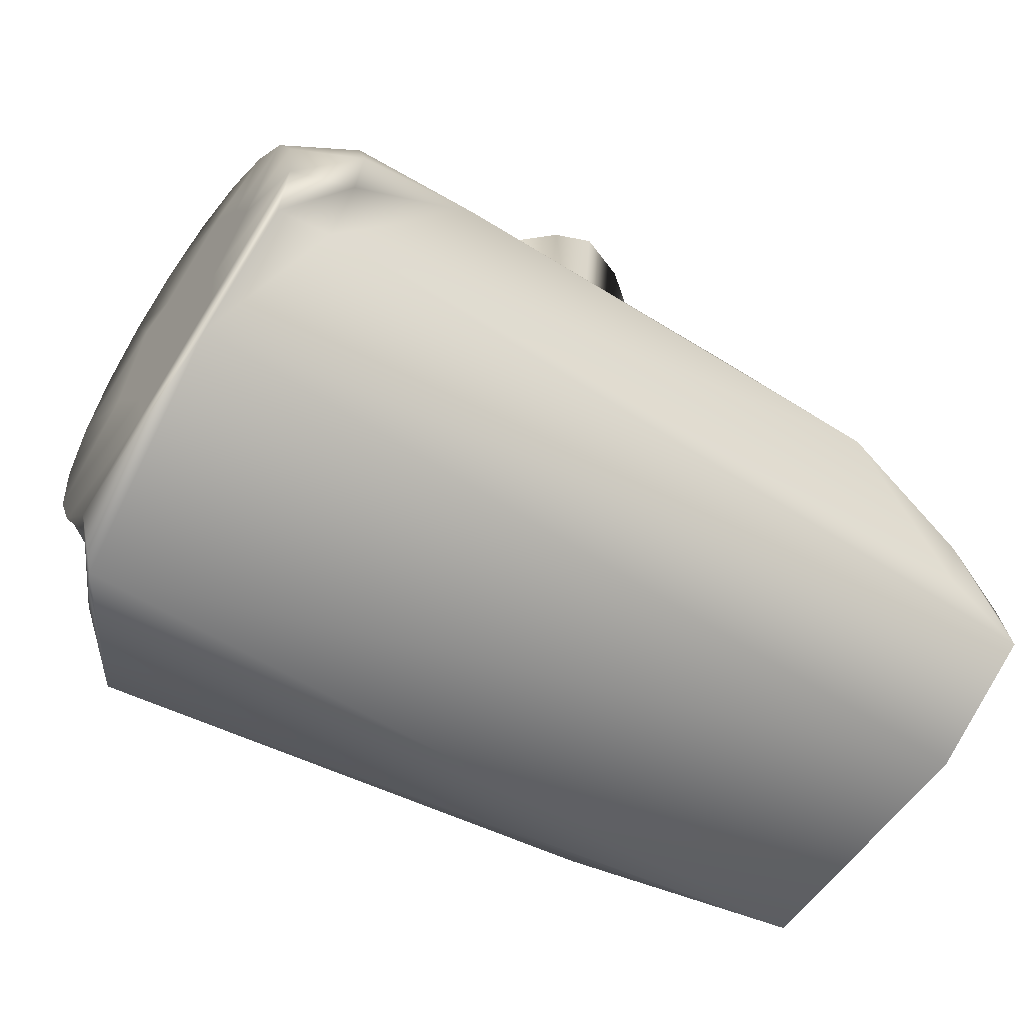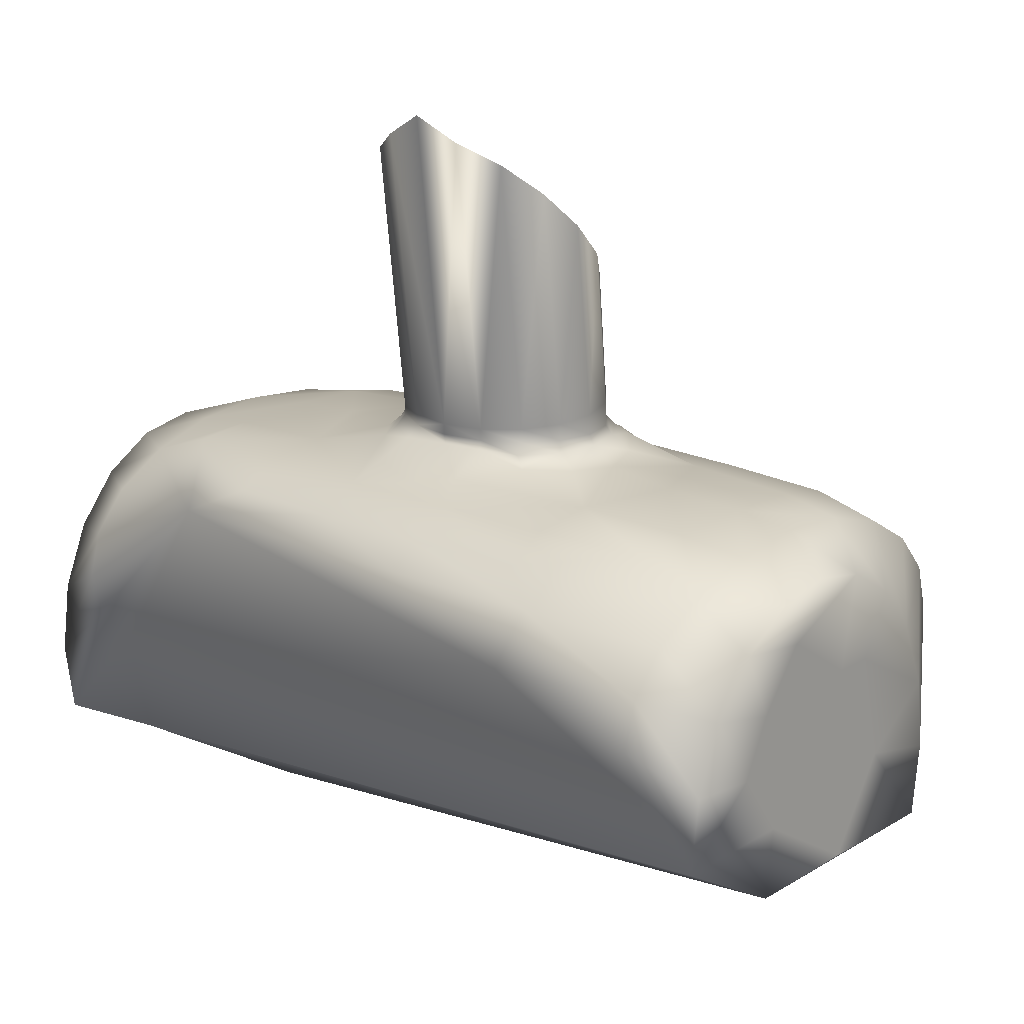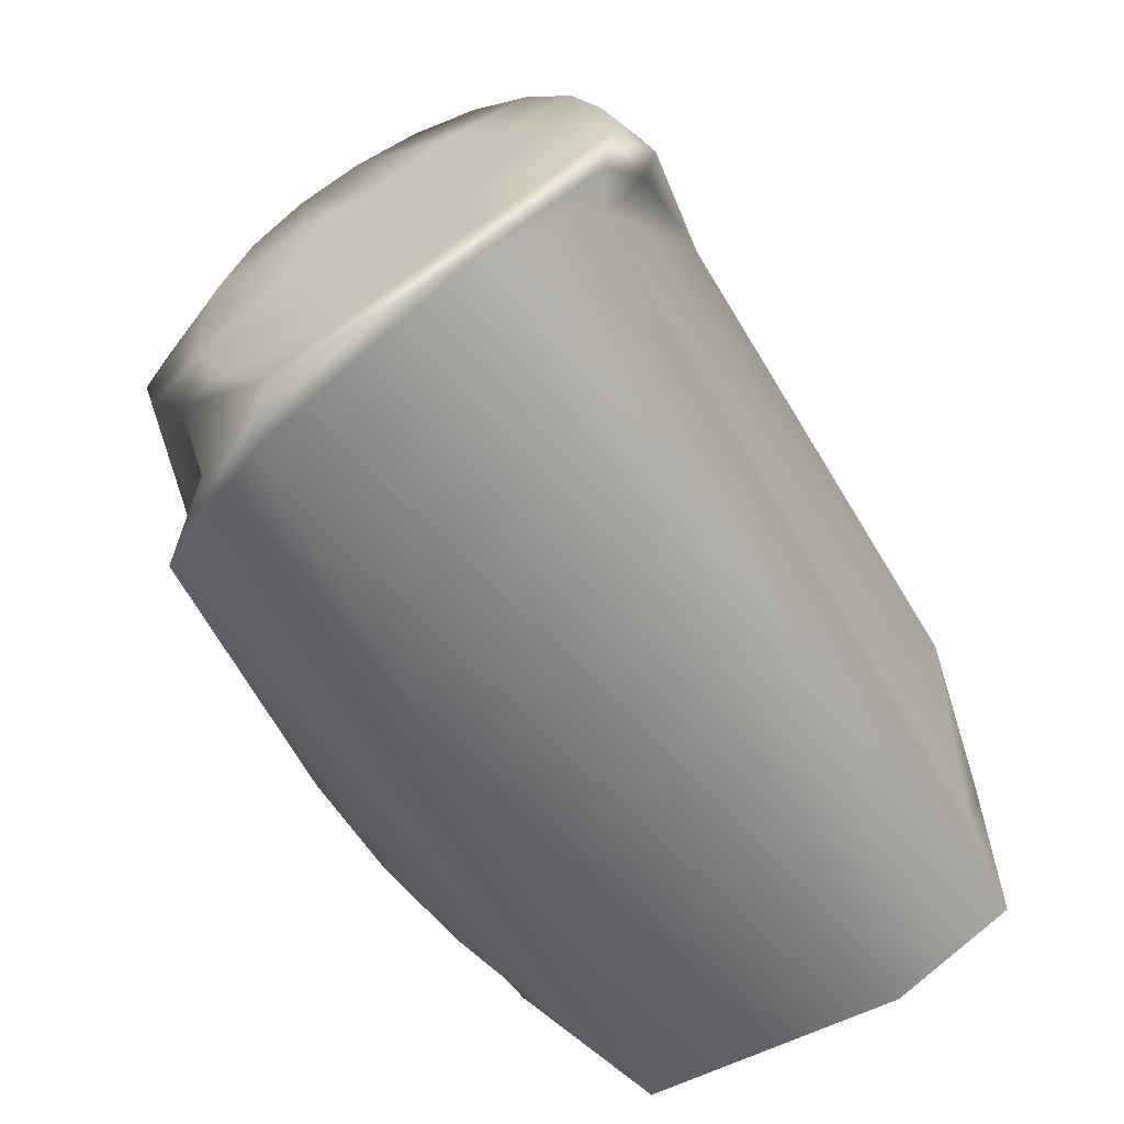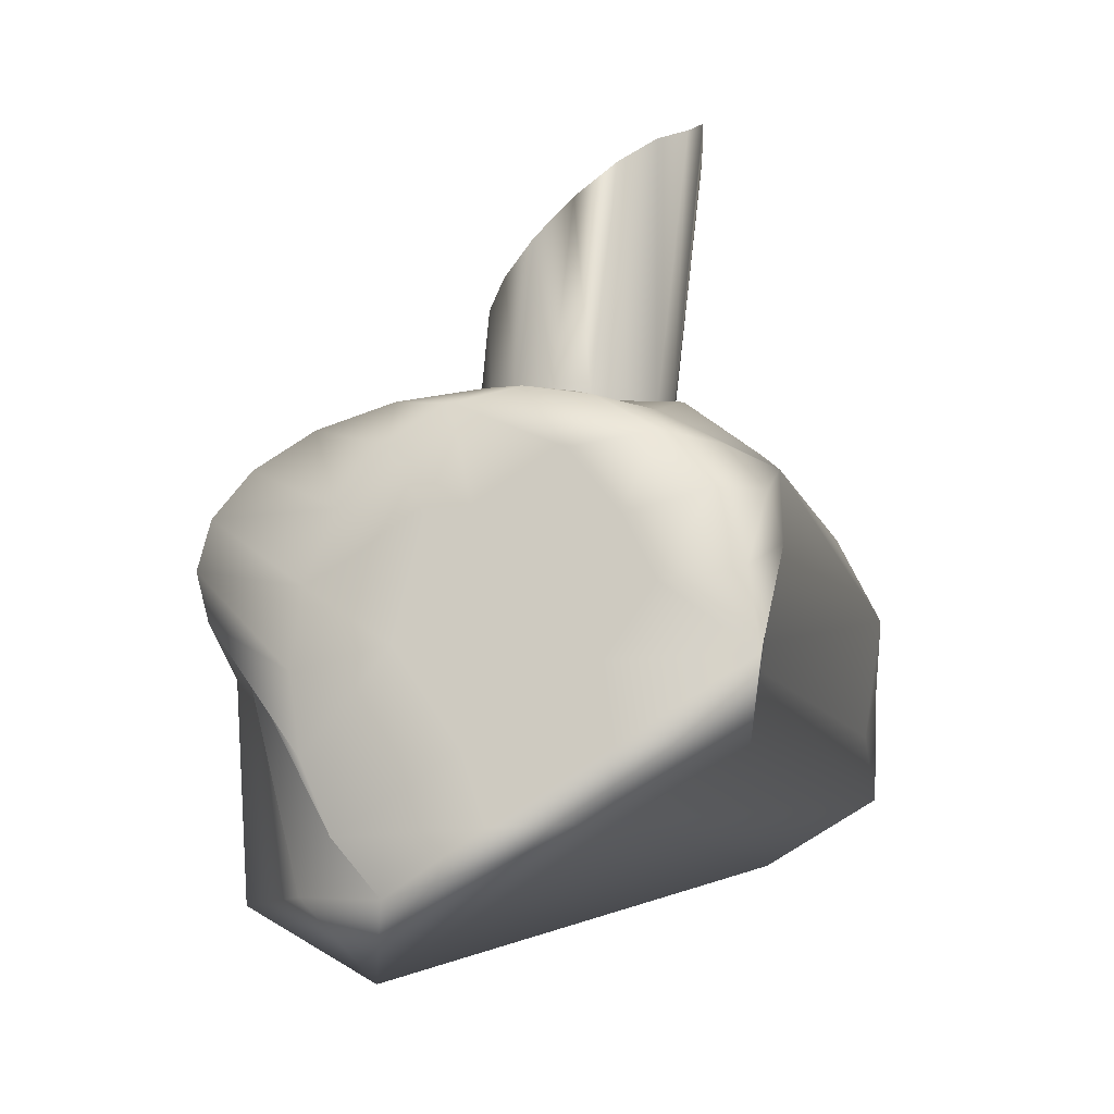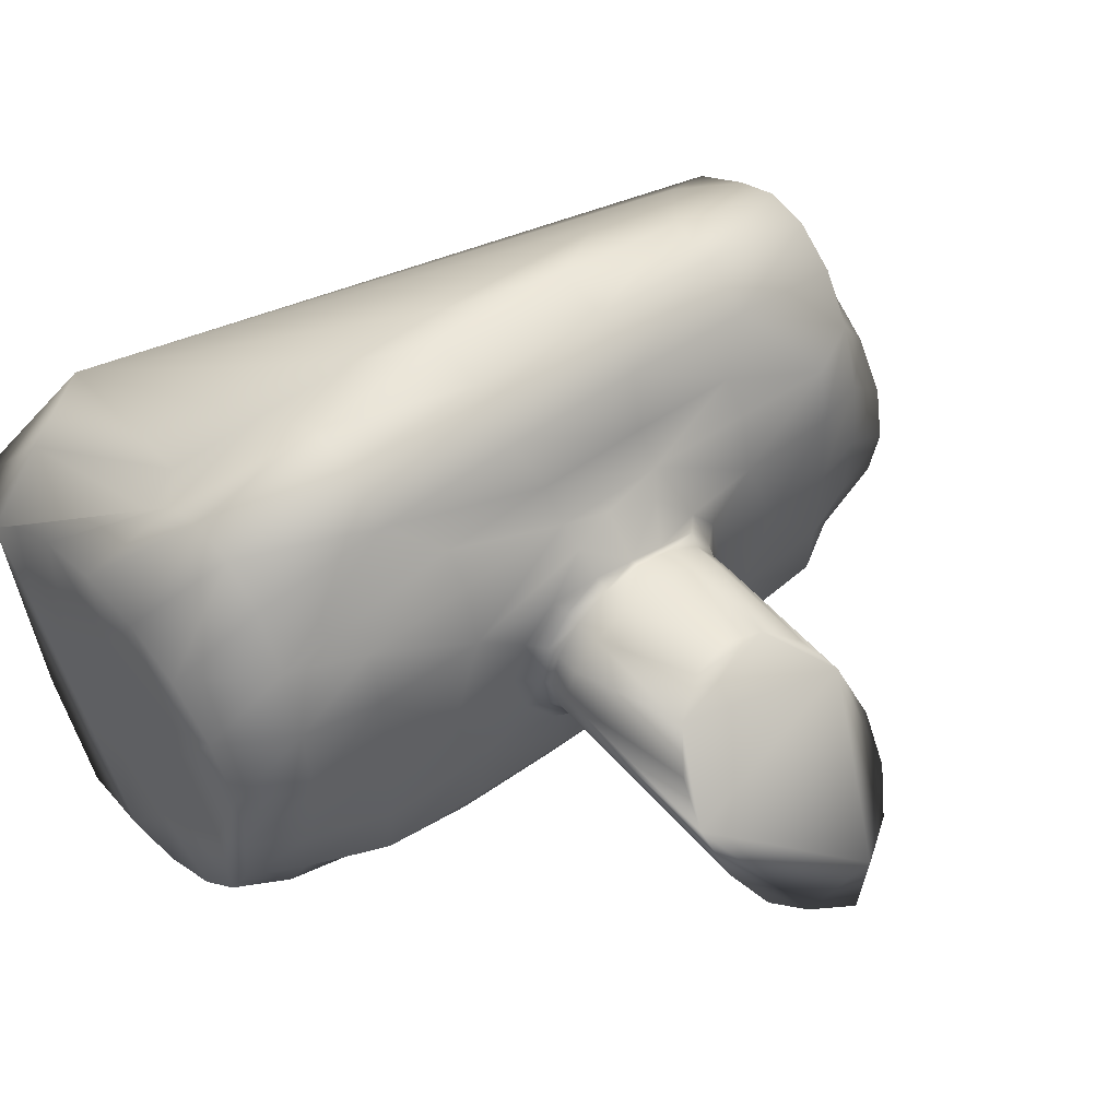
<metadata>
{"format":"obj","ext":"obj","renderer":"f3d","projection":"perspective","resolution":1024,"background":"white","views":[{"elev":-59.7,"azim":144.1,"up":"+Y"},{"elev":18.1,"azim":-139.4,"up":"+Y"},{"elev":-61.0,"azim":116.2,"up":"+Y"},{"elev":-12.9,"azim":102.4,"up":"+Y"},{"elev":46.9,"azim":139.2,"up":"+Z"}]}
</metadata>
<code>
v 0.1366 0.7441 0.1602
v 0.2674 0.6971 0.1513
v 0.2785 0.7416 0.05495
v 0.09514 0.7522 0.06545
v 0.09514 0.7649 0.07193
v 0.09514 0.778 0.08224
v 0.09514 0.7484 0.09839
v 0.09514 0.742 0.1153
v 0.09514 0.7218 0.07379
v 0.09514 0.7218 0.1019
v 0.09514 0.7376 0.07589
v 0.09514 0.748 0.07871
v 0.09514 0.7568 0.08407
v 0.09514 0.7632 0.09145
v 0.09514 0.7666 0.1001
v 0.09514 0.7666 0.1092
v 0.2939 0.7522 0.06545
v 0.2939 0.7649 0.07193
v 0.2939 0.778 0.08224
v 0.2939 0.742 0.1153
v 0.2939 0.7484 0.09839
v 0.2939 0.7076 0.07335
v 0.2939 0.7076 0.09723
v 0.2939 0.7218 0.07379
v 0.2939 0.7218 0.1019
v 0.2939 0.7376 0.07589
v 0.2939 0.748 0.07871
v 0.2939 0.7568 0.08407
v 0.2939 0.7632 0.09145
v 0.2939 0.7666 0.1001
v 0.2939 0.7666 0.1092
v 0.2785 0.7614 0.1596
v 0.2939 0.7376 0.1349
v 0.2785 0.751 0.1568
v 0.247 0.7614 0.1675
v 0.1109 0.7614 0.1596
v 0.1424 0.7614 0.1675
v 0.1109 0.751 0.1568
v 0.09514 0.7376 0.1349
v 0.09514 0.7213 0.1328
v 0.2939 0.7213 0.1328
v 0.2785 0.7416 0.1485
v 0.2939 0.7066 0.1265
v 0.2939 0.6949 0.1167
v 0.2939 0.7213 0.04854
v 0.2785 0.751 0.04674
v 0.2939 0.7376 0.04637
v 0.2785 0.7614 0.04391
v 0.1109 0.751 0.04674
v 0.1109 0.7614 0.04391
v 0.09514 0.7376 0.04637
v 0.2939 0.754 0.04854
v 0.2785 0.7718 0.04674
v 0.1424 0.7732 0.03925
v 0.1109 0.7718 0.04674
v 0.09514 0.754 0.04854
v 0.2939 0.7687 0.05483
v 0.2785 0.7812 0.05495
v 0.247 0.7839 0.04858
v 0.1769 0.7853 0.0453
v 0.1424 0.7839 0.04858
v 0.1109 0.7812 0.05495
v 0.09514 0.7687 0.05483
v 0.2939 0.7804 0.06463
v 0.2785 0.7887 0.06775
v 0.1109 0.7887 0.06775
v 0.09514 0.7804 0.06463
v 0.2939 0.7879 0.07697
v 0.2785 0.7934 0.08387
v 0.09514 0.7879 0.07697
v 0.2939 0.7905 0.09065
v 0.2785 0.7951 0.1017
v 0.1109 0.7934 0.08387
v 0.09514 0.7905 0.09065
v 0.2939 0.7879 0.1043
v 0.2785 0.7934 0.1196
v 0.1109 0.7951 0.1017
v 0.09514 0.7879 0.1043
v 0.2939 0.7804 0.1167
v 0.2785 0.7887 0.1357
v 0.1109 0.7934 0.1196
v 0.09514 0.7804 0.1167
v 0.2939 0.7687 0.1265
v 0.2785 0.7812 0.1485
v 0.247 0.7839 0.1549
v 0.1109 0.7887 0.1357
v 0.1424 0.7839 0.1549
v 0.1109 0.7812 0.1485
v 0.09514 0.7687 0.1265
v 0.2785 0.7718 0.1568
v 0.247 0.7732 0.1642
v 0.2124 0.7853 0.1582
v 0.2124 0.774 0.1681
v 0.1769 0.7853 0.1582
v 0.1769 0.774 0.1681
v 0.1424 0.7732 0.1642
v 0.1109 0.7718 0.1568
v 0.09514 0.754 0.1328
v 0.2939 0.754 0.1328
v 0.2124 0.7614 0.1715
v 0.1769 0.7614 0.1715
v 0.1238 0.7954 0.06579
v 0.1238 0.7966 0.07966
v 0.1502 0.7907 0.05398
v 0.1778 0.7905 0.05244
v 0.2057 0.7905 0.05244
v 0.2332 0.7907 0.05398
v 0.2596 0.7954 0.06579
v 0.2596 0.7966 0.07966
v 0.2596 0.7976 0.09917
v 0.2596 0.7966 0.1187
v 0.2596 0.7939 0.1325
v 0.2332 0.7884 0.1422
v 0.2057 0.7887 0.1437
v 0.1778 0.7887 0.1437
v 0.1502 0.7884 0.1422
v 0.1238 0.7939 0.1325
v 0.1238 0.7966 0.1187
v 0.1238 0.7976 0.09917
v 0.1502 0.7977 0.07852
v 0.1641 0.8002 0.09173
v 0.1608 0.7994 0.1023
v 0.1717 0.8012 0.08274
v 0.1815 0.7997 0.07049
v 0.1778 0.7961 0.06229
v 0.193 0.7968 0.06887
v 0.2057 0.7961 0.06229
v 0.2046 0.7997 0.07049
v 0.2143 0.8012 0.08274
v 0.2332 0.7977 0.07852
v 0.222 0.8002 0.09173
v 0.2413 0.7987 0.09917
v 0.2253 0.7994 0.1023
v 0.2219 0.8004 0.1129
v 0.2332 0.7977 0.1198
v 0.2143 0.8012 0.1219
v 0.2046 0.7991 0.1313
v 0.2057 0.7945 0.136
v 0.193 0.7958 0.1329
v 0.1778 0.7945 0.136
v 0.1815 0.7991 0.1313
v 0.1717 0.8012 0.1219
v 0.1502 0.7977 0.1198
v 0.1642 0.8004 0.1129
v 0.1426 0.7987 0.09917
v 0.1502 0.7943 0.1349
v 0.2332 0.7943 0.1349
v 0.1502 0.7959 0.06347
v 0.2332 0.7959 0.06347
v 0.193 0.8062 0.07992
v 0.193 0.8086 0.07992
v 0.1832 0.8062 0.08158
v 0.1832 0.8088 0.08157
v 0.1748 0.8062 0.08631
v 0.1748 0.8093 0.08627
v 0.1693 0.8062 0.0934
v 0.1693 0.81 0.09329
v 0.1673 0.8062 0.1017
v 0.1673 0.8109 0.1016
v 0.1693 0.8062 0.1101
v 0.1693 0.8117 0.1099
v 0.1748 0.8062 0.1172
v 0.1748 0.8125 0.1169
v 0.1832 0.8062 0.1219
v 0.1832 0.813 0.1216
v 0.193 0.8062 0.1236
v 0.2029 0.813 0.1216
v 0.2029 0.8062 0.1219
v 0.2113 0.8125 0.1169
v 0.2113 0.8062 0.1172
v 0.2168 0.8117 0.1099
v 0.2168 0.8062 0.1101
v 0.2188 0.8109 0.1016
v 0.2188 0.8062 0.1017
v 0.2168 0.81 0.09329
v 0.2168 0.8062 0.0934
v 0.2113 0.8093 0.08627
v 0.2113 0.8062 0.08631
v 0.2029 0.8088 0.08157
v 0.2029 0.8062 0.08158
v 0.193 0.8037 0.08051
v 0.1842 0.8037 0.08212
v 0.1741 0.8037 0.08402
v 0.1683 0.8037 0.09216
v 0.1662 0.8037 0.1017
v 0.1683 0.8037 0.1113
v 0.1741 0.8037 0.1195
v 0.1842 0.8037 0.1214
v 0.193 0.8037 0.123
v 0.2033 0.8037 0.1249
v 0.212 0.8037 0.1195
v 0.2178 0.8037 0.1113
v 0.2199 0.8037 0.1017
v 0.2178 0.8037 0.09216
v 0.212 0.8037 0.08402
v 0.2033 0.8037 0.07859
v 0.2029 0.8755 0.07379
v 0.193 0.8809 0.07191
v 0.2113 0.8709 0.07916
v 0.2168 0.864 0.08718
v 0.2188 0.8558 0.09665
v 0.2168 0.8477 0.1061
v 0.2113 0.8408 0.1141
v 0.2029 0.8361 0.1195
v 0.193 0.8345 0.1214
v 0.193 0.8131 0.1232
v 0.1832 0.8361 0.1195
v 0.1748 0.8408 0.1141
v 0.1693 0.8477 0.1061
v 0.1673 0.8558 0.09665
v 0.1693 0.864 0.08718
v 0.1748 0.8709 0.07916
v 0.1832 0.8755 0.07379
v 0.2674 0.735 0.1489
v 0.281 0.6971 0.1365
v 0.1187 0.735 0.1489
v 0.1578 0.7505 0.1682
v 0.1811 0.7538 0.1723
v 0.205 0.7538 0.1723
v 0.2283 0.7505 0.1682
v 0.2495 0.7441 0.1602
v 0.2886 0.6801 0.1188
f 22 3 45
f 22 51 3
f 22 9 51
f 22 222 9
f 222 40 9
f 222 2 40
f 40 10 9
f 2 216 40
f 2 1 216
f 2 217 1
f 2 218 217
f 2 219 218
f 22 44 222
f 51 49 3
f 222 215 2
f 2 220 219
f 2 221 220
f 2 214 221
f 49 54 3
f 22 23 44
f 216 38 40
f 45 24 22
f 54 59 3
f 54 60 59
f 60 106 59
f 106 107 59
f 59 46 3
f 59 48 46
f 49 50 54
f 59 53 48
f 82 16 89
f 16 98 89
f 83 31 79
f 83 99 31
f 67 6 70
f 11 9 10
f 4 63 56
f 5 12 13
f 6 78 74
f 15 16 82
f 6 14 15
f 16 15 14
f 63 5 67
f 51 9 11
f 78 6 15
f 56 51 4
f 7 10 8
f 8 98 16
f 40 8 10
f 12 11 7
f 16 7 8
f 5 4 12
f 6 5 14
f 40 39 8
f 51 11 4
f 7 11 10
f 63 4 5
f 4 11 12
f 14 5 13
f 7 13 12
f 78 15 82
f 70 6 74
f 39 98 8
f 5 6 67
f 16 14 7
f 7 14 13
f 26 47 17
f 26 27 21
f 57 64 18
f 75 79 30
f 27 28 21
f 31 30 79
f 19 64 68
f 22 24 23
f 21 29 31
f 25 41 43
f 18 17 57
f 26 17 27
f 26 25 24
f 31 29 30
f 33 20 99
f 18 64 19
f 19 68 71
f 30 29 19
f 47 24 45
f 20 41 25
f 18 19 29
f 71 75 19
f 27 17 18
f 23 24 25
f 52 17 47
f 20 25 21
f 52 57 17
f 28 27 18
f 28 29 21
f 19 75 30
f 99 20 31
f 28 18 29
f 26 21 25
f 43 44 23
f 41 20 33
f 43 23 25
f 21 31 20
f 24 47 26
f 209 213 211
f 197 200 199
f 197 201 200
f 197 198 213
f 213 201 197
f 213 209 201
f 211 210 209
f 203 201 209
f 203 209 207
f 211 213 212
f 201 203 202
f 205 204 207
f 208 207 209
f 204 203 207
f 214 2 215
f 44 215 222
f 219 100 101
f 214 34 221
f 221 34 35
f 220 221 35
f 220 35 100
f 100 219 220
f 101 218 219
f 101 217 218
f 217 101 37
f 1 217 37
f 216 1 37
f 216 37 38
f 214 215 42
f 42 215 44
f 214 42 34
f 213 198 151
f 212 213 153
f 211 212 155
f 210 211 157
f 209 210 159
f 208 209 161
f 207 208 163
f 205 207 165
f 205 206 167
f 204 167 169
f 203 169 171
f 202 171 173
f 201 173 175
f 200 175 177
f 199 177 179
f 197 179 151
f 126 181 196
f 196 195 129
f 129 195 194
f 131 194 193
f 193 192 134
f 192 191 136
f 136 191 190
f 137 190 189
f 189 188 141
f 188 187 142
f 142 187 186
f 144 186 185
f 185 184 121
f 184 183 123
f 123 183 182
f 124 182 181
f 181 150 180
f 180 178 195
f 178 176 194
f 176 174 193
f 193 174 172
f 192 172 170
f 191 170 168
f 168 166 189
f 166 164 188
f 164 162 187
f 162 160 186
f 160 158 185
f 185 158 156
f 184 156 154
f 183 154 152
f 182 152 150
f 151 179 180
f 179 177 178
f 177 175 176
f 175 173 174
f 173 171 172
f 171 169 170
f 169 167 168
f 167 206 166
f 166 206 165
f 164 165 163
f 162 163 161
f 160 161 159
f 158 159 157
f 156 157 155
f 154 155 153
f 152 153 151
f 127 149 107
f 127 106 105
f 125 105 104
f 130 109 108
f 120 148 102
f 132 110 109
f 145 120 103
f 111 110 132
f 118 143 145
f 112 111 135
f 117 146 143
f 113 147 138
f 114 138 140
f 116 115 140
f 153 213 151
f 155 212 153
f 157 211 155
f 159 210 157
f 161 209 159
f 163 208 161
f 165 207 163
f 206 205 165
f 167 204 205
f 169 203 204
f 171 202 203
f 173 201 202
f 175 200 201
f 177 199 200
f 179 197 199
f 151 198 197
f 128 126 196
f 129 128 196
f 131 129 194
f 133 131 193
f 134 133 193
f 136 134 192
f 137 136 190
f 139 137 189
f 141 139 189
f 142 141 188
f 144 142 186
f 122 144 185
f 121 122 185
f 123 121 184
f 124 123 182
f 126 124 181
f 196 181 180
f 195 196 180
f 194 195 178
f 193 194 176
f 192 193 172
f 191 192 170
f 190 191 168
f 189 190 168
f 188 189 166
f 187 188 164
f 186 187 162
f 185 186 160
f 184 185 156
f 183 184 154
f 182 183 152
f 181 182 150
f 180 150 151
f 178 180 179
f 176 178 177
f 174 176 175
f 172 174 173
f 170 172 171
f 168 170 169
f 166 168 167
f 164 166 165
f 162 164 163
f 160 162 161
f 158 160 159
f 156 158 157
f 154 156 155
f 152 154 153
f 150 152 151
f 107 149 108
f 106 127 107
f 105 125 127
f 104 148 125
f 104 102 148
f 149 130 108
f 127 130 149
f 148 120 125
f 102 103 120
f 130 132 109
f 103 119 145
f 132 135 111
f 119 118 145
f 135 147 112
f 135 138 147
f 143 146 140
f 118 117 143
f 147 113 112
f 138 114 113
f 140 115 114
f 146 116 140
f 117 116 146
f 120 145 122
f 145 143 122
f 143 144 122
f 143 142 144
f 143 140 142
f 140 141 142
f 140 139 141
f 140 138 139
f 138 137 139
f 138 135 137
f 135 136 137
f 135 134 136
f 135 132 134
f 132 133 134
f 132 131 133
f 132 130 131
f 130 129 131
f 130 127 129
f 127 128 129
f 127 126 128
f 127 125 126
f 126 125 124
f 124 125 120
f 124 120 123
f 120 121 123
f 120 122 121
f 66 73 103
f 73 77 119
f 73 119 103
f 119 77 81
f 119 81 118
f 118 81 86
f 118 86 117
f 86 87 117
f 117 87 116
f 116 87 94
f 94 115 116
f 115 94 92
f 92 114 115
f 114 92 85
f 85 113 114
f 113 85 80
f 80 112 113
f 80 76 112
f 76 111 112
f 76 72 111
f 72 110 111
f 72 69 110
f 69 109 110
f 69 65 109
f 65 108 109
f 65 59 108
f 108 59 107
f 60 105 106
f 60 61 105
f 105 61 104
f 104 61 102
f 61 66 102
f 102 66 103
f 36 97 98
f 36 37 96
f 37 101 95
f 100 93 95
f 35 91 93
f 32 90 91
f 32 33 99
f 97 88 89
f 97 96 87
f 96 95 94
f 95 93 92
f 91 85 92
f 90 84 85
f 90 99 83
f 89 88 86
f 83 79 80
f 82 86 81
f 79 75 76
f 78 81 77
f 75 71 72
f 74 77 73
f 71 68 69
f 70 73 66
f 68 64 65
f 67 66 62
f 64 57 58
f 63 62 55
f 61 54 55
f 59 58 53
f 57 52 53
f 56 55 50
f 52 47 48
f 51 50 49
f 47 45 46
f 42 43 41
f 38 36 39
f 34 41 33
f 98 39 36
f 97 36 96
f 96 37 95
f 95 101 100
f 93 100 35
f 91 35 32
f 90 32 99
f 89 98 97
f 88 97 87
f 87 96 94
f 94 95 92
f 92 93 91
f 85 91 90
f 84 90 83
f 82 89 86
f 86 88 87
f 80 85 84
f 80 84 83
f 78 82 81
f 76 80 79
f 74 78 77
f 72 76 75
f 70 74 73
f 69 72 71
f 67 70 66
f 65 69 68
f 63 67 62
f 62 66 61
f 59 65 58
f 58 65 64
f 56 63 55
f 55 62 61
f 54 61 60
f 53 58 57
f 51 56 50
f 50 55 54
f 48 53 52
f 46 48 47
f 3 46 45
f 42 44 43
f 34 42 41
f 39 40 38
f 36 38 37
f 35 34 32
f 32 34 33

</code>
